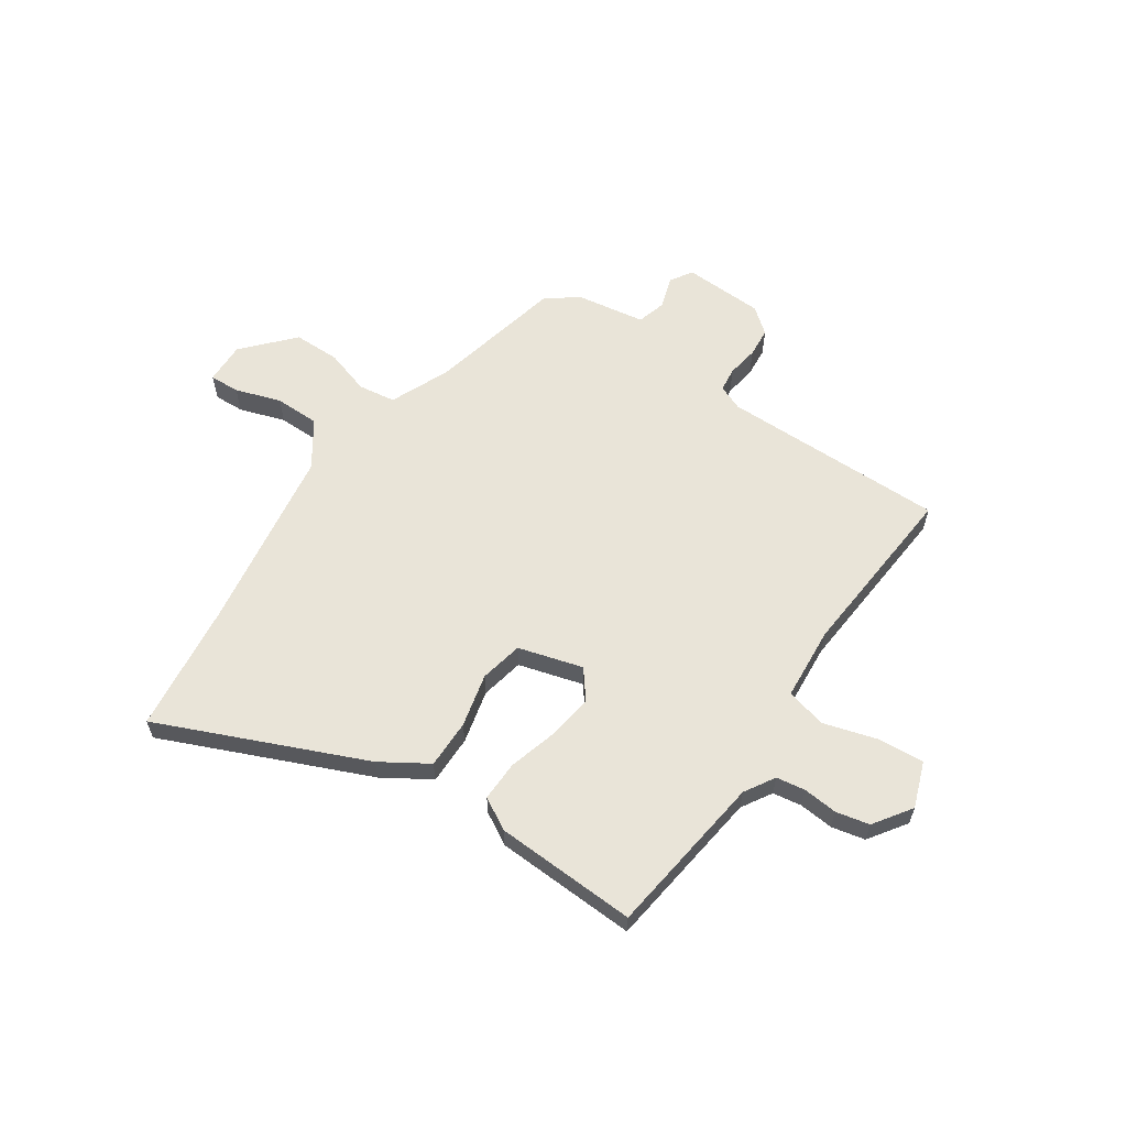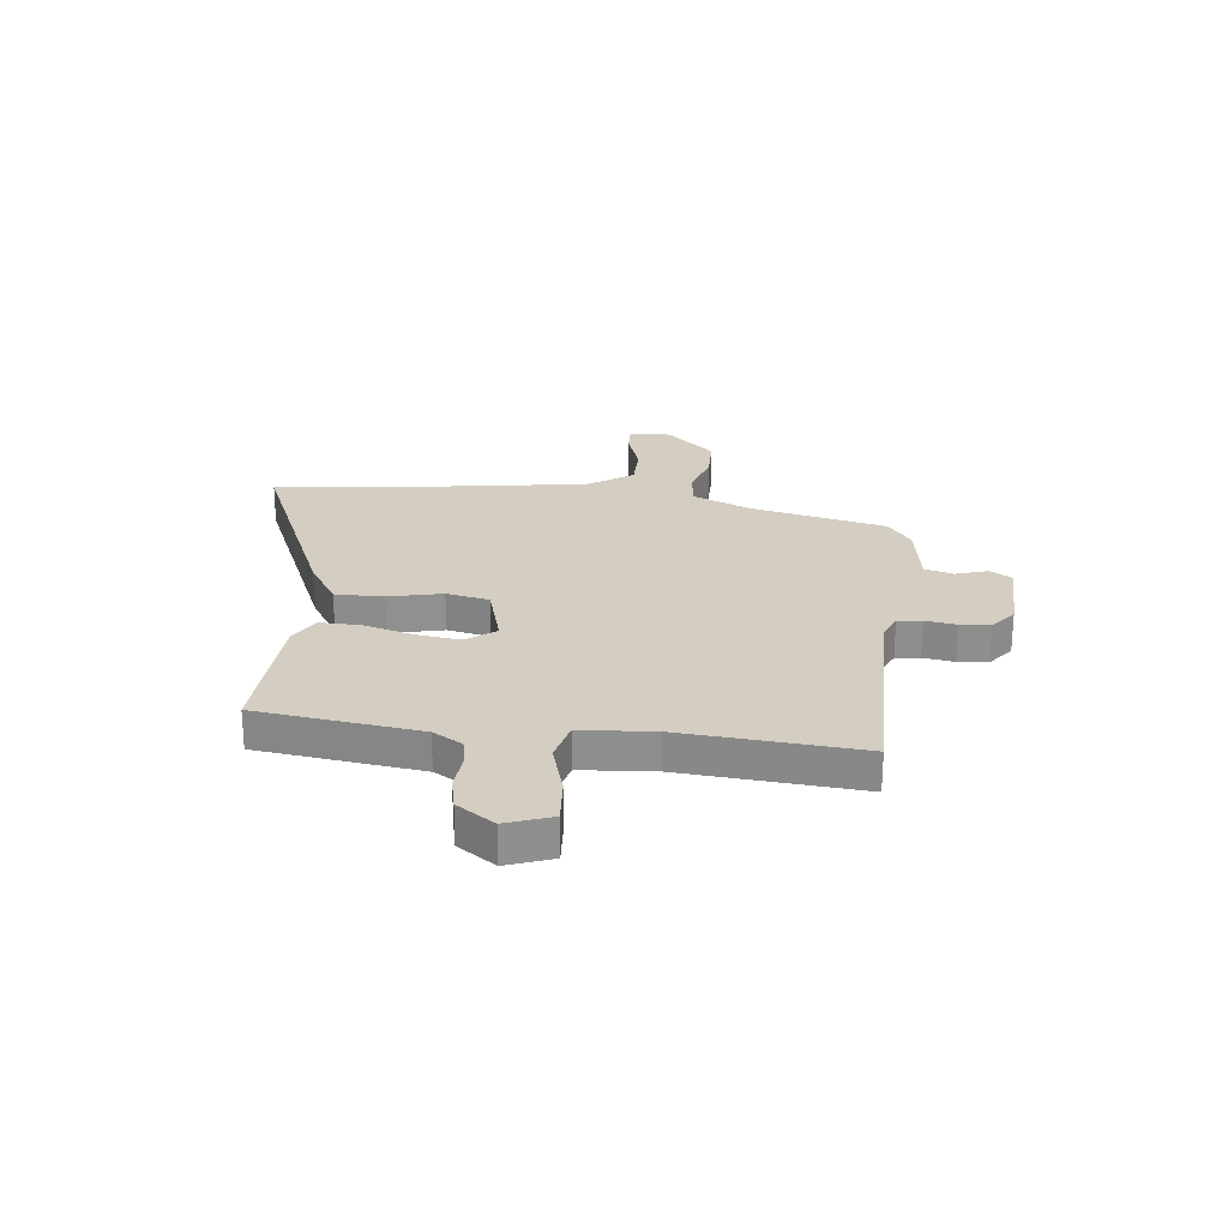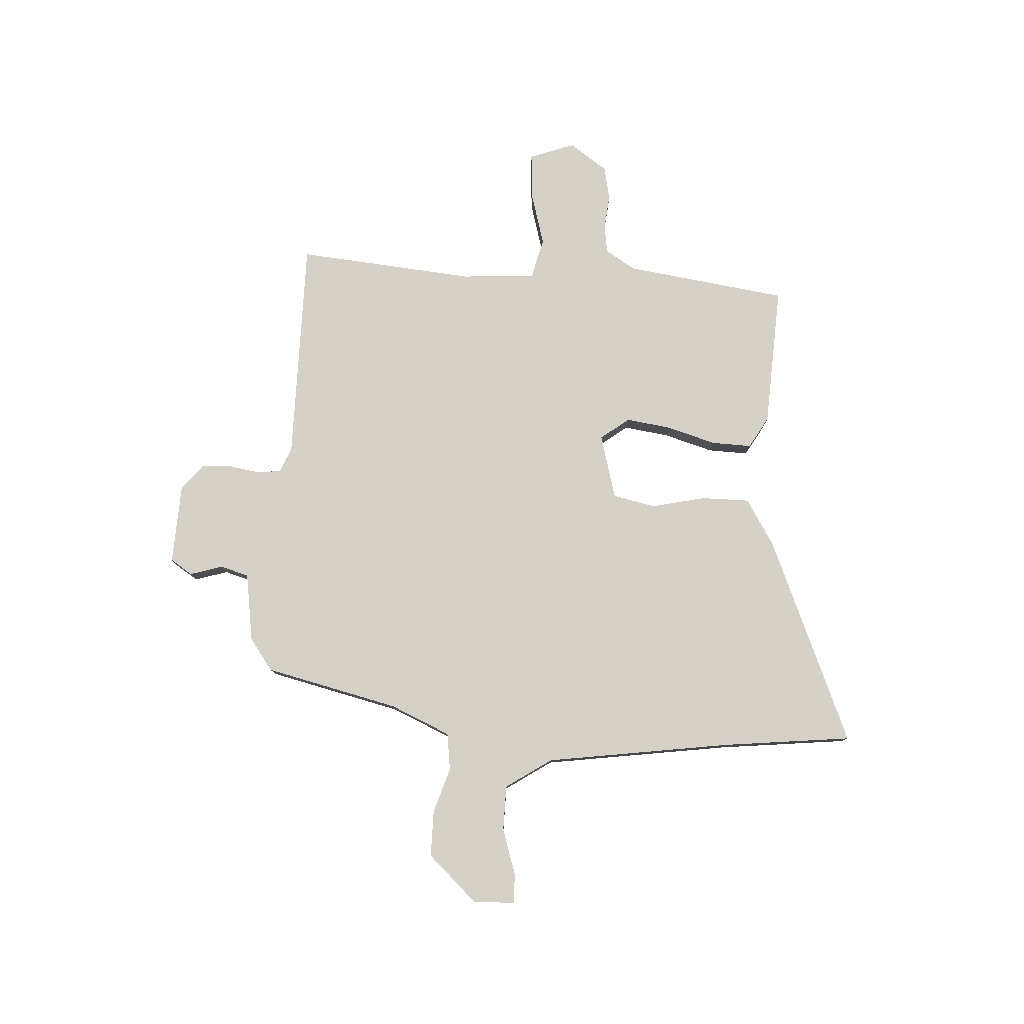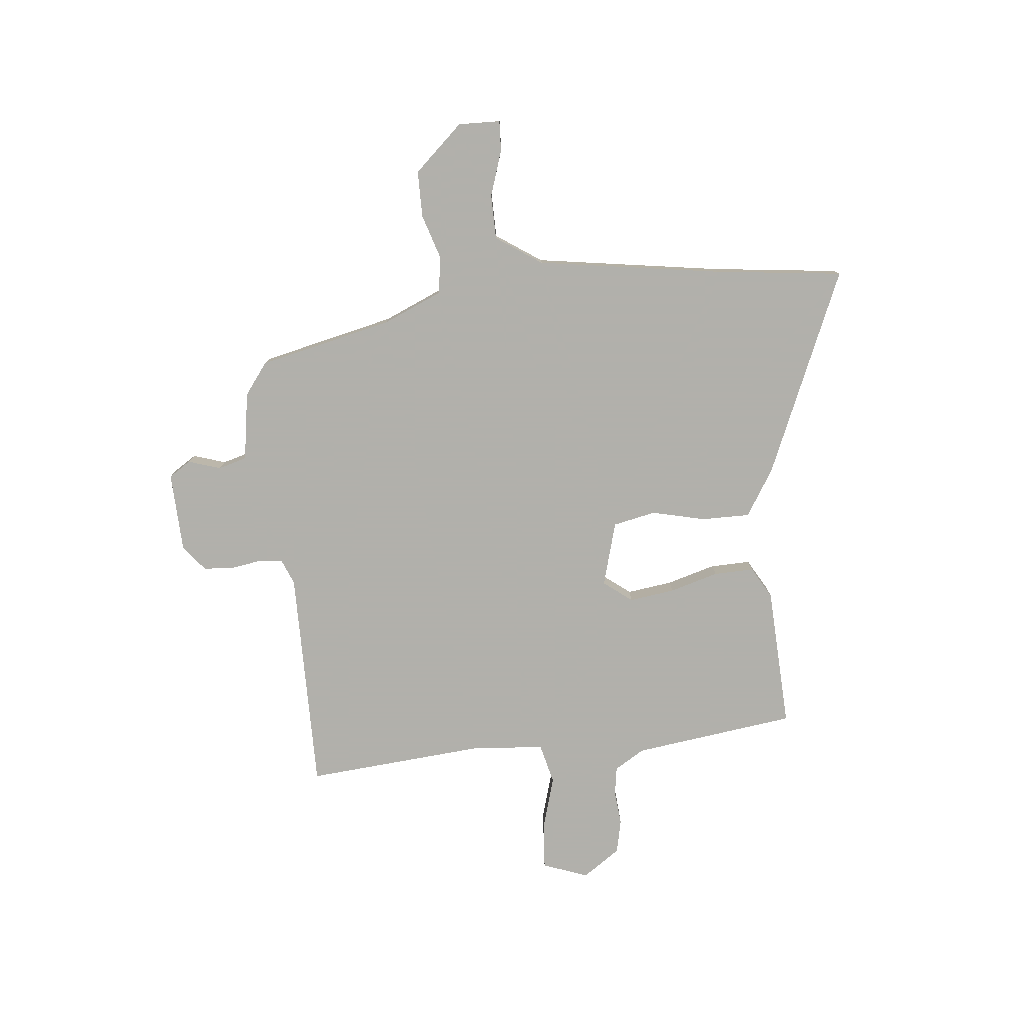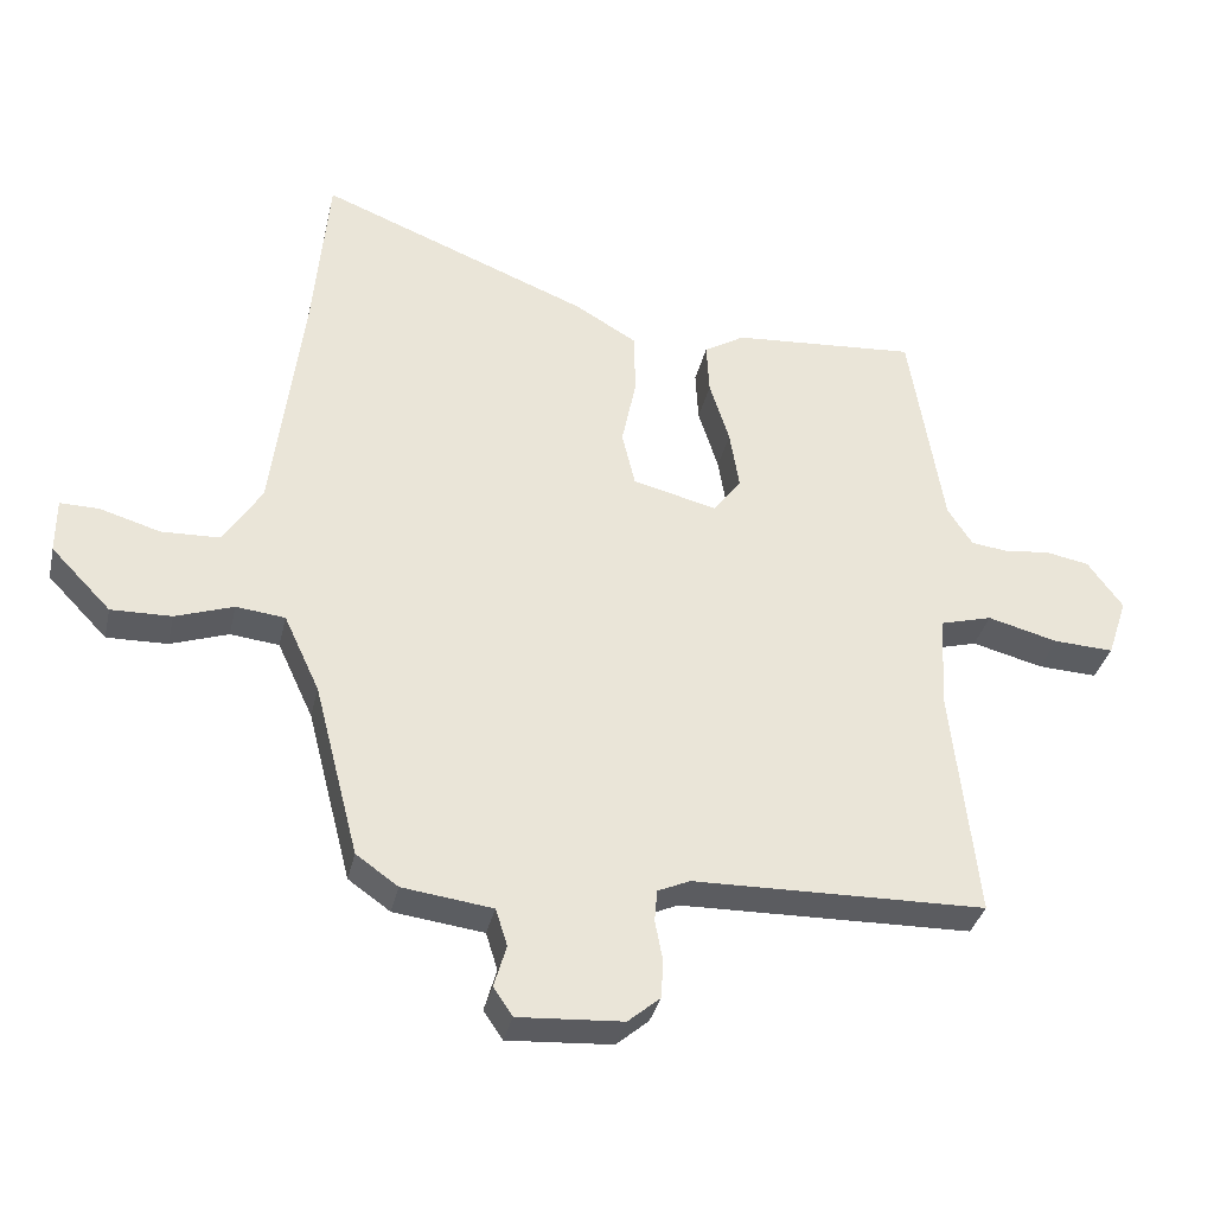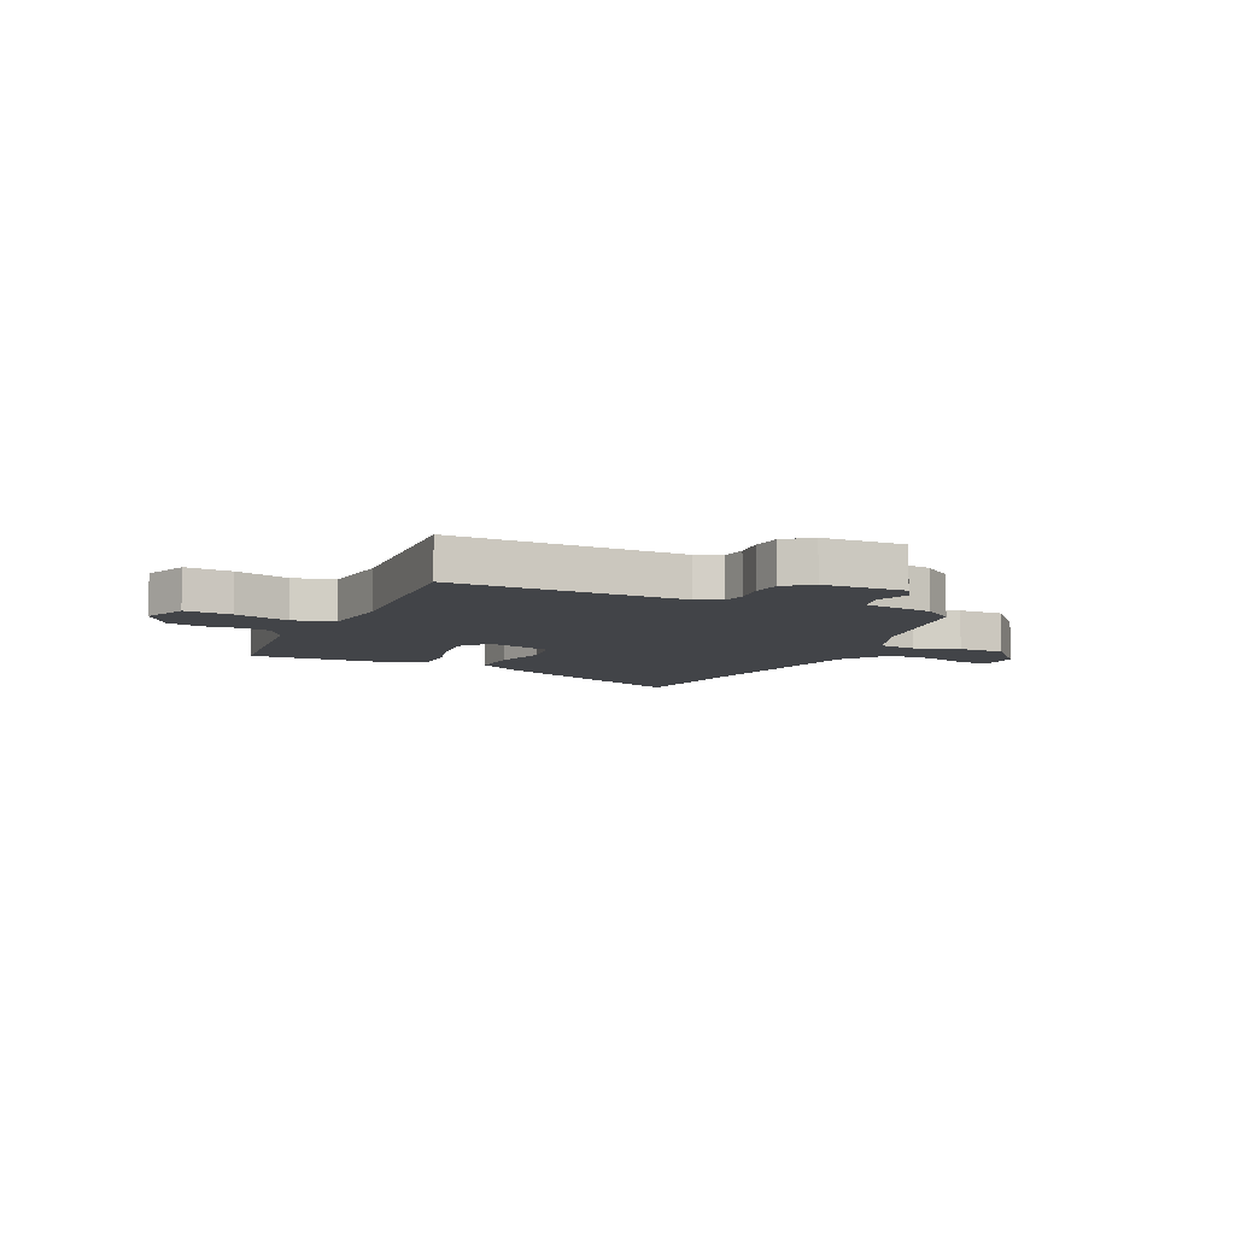
<metadata>
{"format":"obj","ext":"obj","renderer":"f3d","projection":"perspective","resolution":1024,"background":"white","views":[{"elev":60.7,"azim":32.5,"up":"+Y"},{"elev":24.9,"azim":94.8,"up":"+Y"},{"elev":79.0,"azim":-87.9,"up":"+Y"},{"elev":-78.5,"azim":-85.8,"up":"+Y"},{"elev":-34.9,"azim":-12.6,"up":"+Z"},{"elev":-7.7,"azim":152.9,"up":"+Y"}]}
</metadata>
<code>
v -0.388 0.07 -0.499
v -0.453 0.07 -0.246
v -0.505 0.07 -0.134
v -0.576 0.07 -0.126
v -0.66 0.07 -0.155
v -0.748 0.07 -0.157
v -0.835 0.07 -0.067
v -0.835 0.07 0.013
v -0.778 0.07 0.012
v -0.691 0.07 -0.014
v -0.606 0.07 -0.011
v -0.55 0.07 0.077
v -0.506 0.07 0.43
v -0.484 0.07 0.675
v -0.091 0.07 0.519
v -0.001 0.07 0.466
v 0.001 0.07 0.374
v -0.02 0.07 0.272
v -0.001 0.07 0.191
v 0.122 0.07 0.16
v 0.162 0.07 0.215
v 0.148 0.07 0.301
v 0.119 0.07 0.393
v 0.115 0.07 0.469
v 0.174 0.07 0.505
v 0.443 0.07 0.525
v 0.492 0.07 0.217
v 0.528 0.07 0.161
v 0.583 0.07 0.154
v 0.648 0.07 0.162
v 0.712 0.07 0.15
v 0.763 0.07 0.08
v 0.734 0.07 -0.007
v 0.647 0.07 -0.003
v 0.544 0.07 0.024
v 0.468 0.07 0.003
v 0.461 0.07 -0.137
v 0.498 0.07 -0.475
v 0.073 0.07 -0.484
v 0.026 0.07 -0.505
v 0.022 0.07 -0.551
v 0.033 0.07 -0.61
v 0.03 0.07 -0.666
v -0.017 0.07 -0.706
v -0.169 0.07 -0.716
v -0.197 0.07 -0.675
v -0.179 0.07 -0.613
v -0.196 0.07 -0.559
v -0.327 0.07 -0.542
v -0.388 0 -0.499
v -0.453 0 -0.246
v -0.505 0 -0.134
v -0.576 0 -0.126
v -0.66 0 -0.155
v -0.748 0 -0.157
v -0.835 0 -0.067
v -0.835 0 0.013
v -0.778 0 0.012
v -0.691 0 -0.014
v -0.606 0 -0.011
v -0.55 0 0.077
v -0.506 0 0.43
v -0.484 0 0.675
v -0.091 0 0.519
v -0.001 0 0.466
v 0.001 0 0.374
v -0.02 0 0.272
v -0.001 0 0.191
v 0.122 0 0.16
v 0.162 0 0.215
v 0.148 0 0.301
v 0.119 0 0.393
v 0.115 0 0.469
v 0.174 0 0.505
v 0.443 0 0.525
v 0.492 0 0.217
v 0.528 0 0.161
v 0.583 0 0.154
v 0.648 0 0.162
v 0.712 0 0.15
v 0.763 0 0.08
v 0.734 0 -0.007
v 0.647 0 -0.003
v 0.544 0 0.024
v 0.468 0 0.003
v 0.461 0 -0.137
v 0.498 0 -0.475
v 0.073 0 -0.484
v 0.026 0 -0.505
v 0.022 0 -0.551
v 0.033 0 -0.61
v 0.03 0 -0.666
v -0.017 0 -0.706
v -0.169 0 -0.716
v -0.197 0 -0.675
v -0.179 0 -0.613
v -0.196 0 -0.559
v -0.327 0 -0.542
f 48 49 1 2
f 44 45 46 47
f 44 47 48
f 41 42 43 44
f 40 41 44 48
f 39 40 48 2
f 37 38 39 2
f 32 33 34 35
f 30 31 32 35
f 29 30 35 36
f 28 29 36
f 27 28 36
f 26 27 36
f 22 23 24 25
f 21 22 25 26
f 20 21 26 36
f 15 16 17 18
f 13 14 15 18
f 12 13 18 19
f 11 12 19 20
f 7 8 9 10
f 7 10 11
f 4 5 6 7
f 3 4 7 11
f 36 37 2 3
f 3 11 20 36
f 51 50 98 97
f 96 95 94 93
f 97 96 93
f 93 92 91 90
f 97 93 90 89
f 51 97 89 88
f 51 88 87 86
f 84 83 82 81
f 84 81 80 79
f 85 84 79 78
f 85 78 77
f 85 77 76
f 85 76 75
f 74 73 72 71
f 75 74 71 70
f 85 75 70 69
f 67 66 65 64
f 67 64 63 62
f 68 67 62 61
f 69 68 61 60
f 59 58 57 56
f 60 59 56
f 56 55 54 53
f 60 56 53 52
f 52 51 86 85
f 85 69 60 52
f 1 50 51 2
f 2 51 52 3
f 3 52 53 4
f 4 53 54 5
f 5 54 55 6
f 6 55 56 7
f 7 56 57 8
f 8 57 58 9
f 9 58 59 10
f 10 59 60 11
f 11 60 61 12
f 12 61 62 13
f 13 62 63 14
f 14 63 64 15
f 15 64 65 16
f 16 65 66 17
f 17 66 67 18
f 18 67 68 19
f 19 68 69 20
f 20 69 70 21
f 21 70 71 22
f 22 71 72 23
f 23 72 73 24
f 24 73 74 25
f 25 74 75 26
f 26 75 76 27
f 27 76 77 28
f 28 77 78 29
f 29 78 79 30
f 30 79 80 31
f 31 80 81 32
f 32 81 82 33
f 33 82 83 34
f 34 83 84 35
f 35 84 85 36
f 36 85 86 37
f 37 86 87 38
f 38 87 88 39
f 39 88 89 40
f 40 89 90 41
f 41 90 91 42
f 42 91 92 43
f 43 92 93 44
f 44 93 94 45
f 45 94 95 46
f 46 95 96 47
f 47 96 97 48
f 48 97 98 49
f 49 98 50 1

</code>
